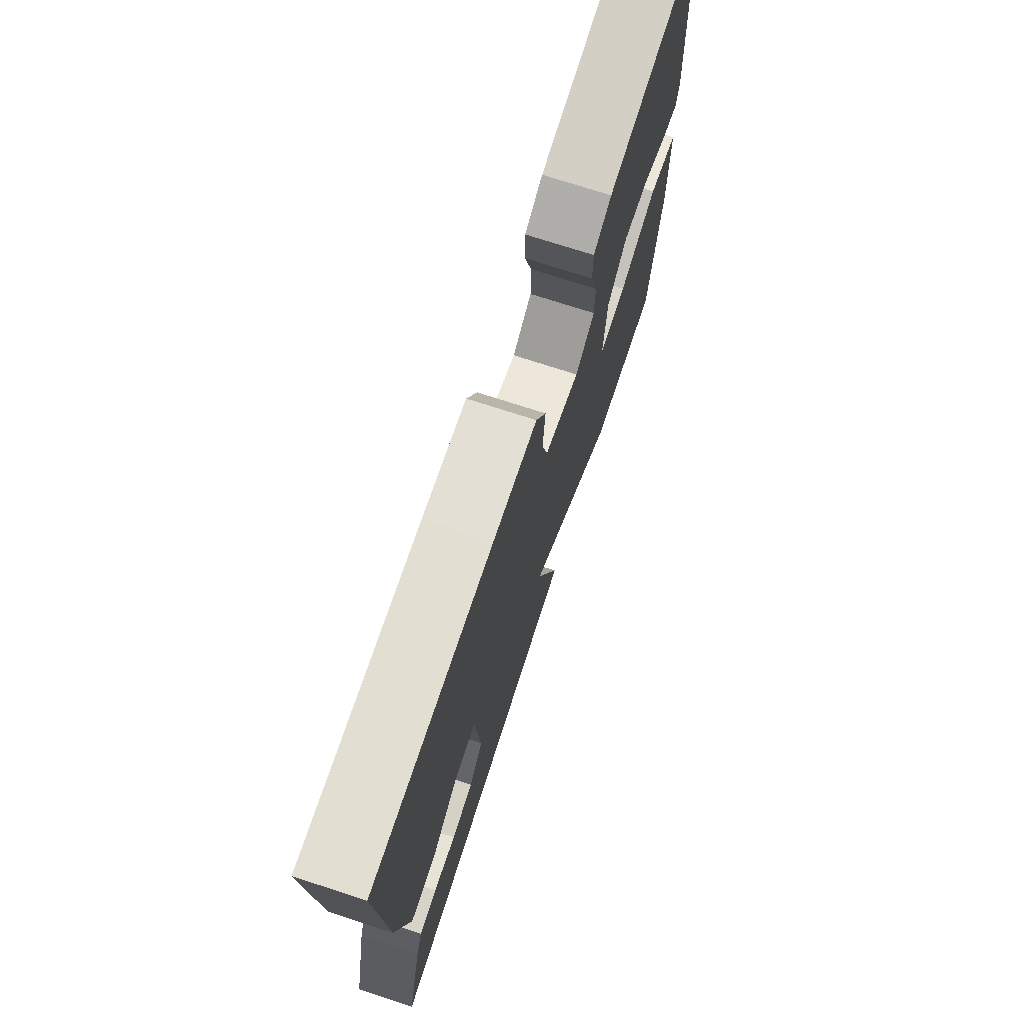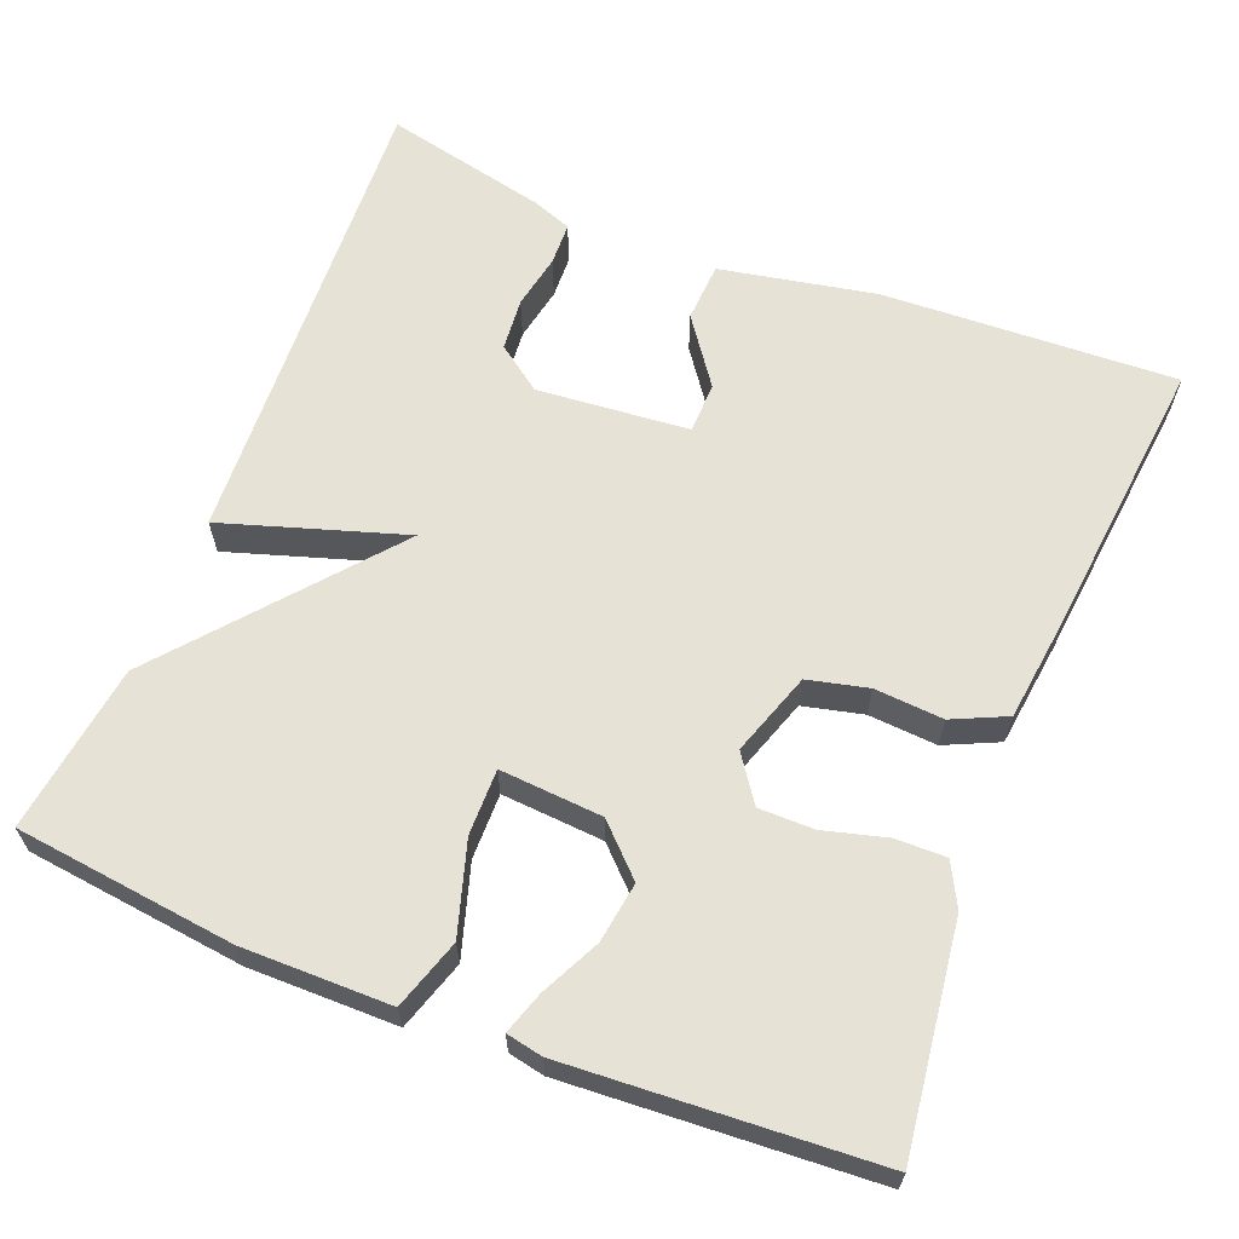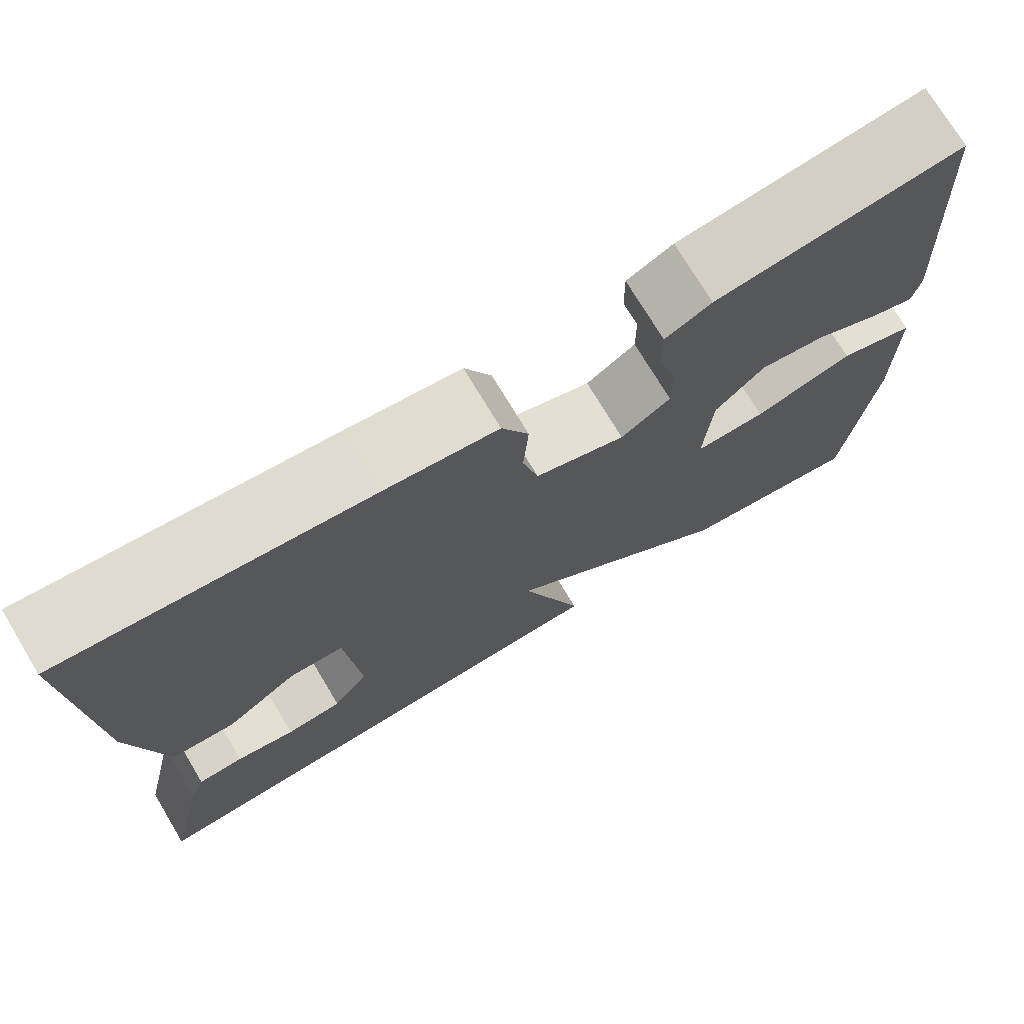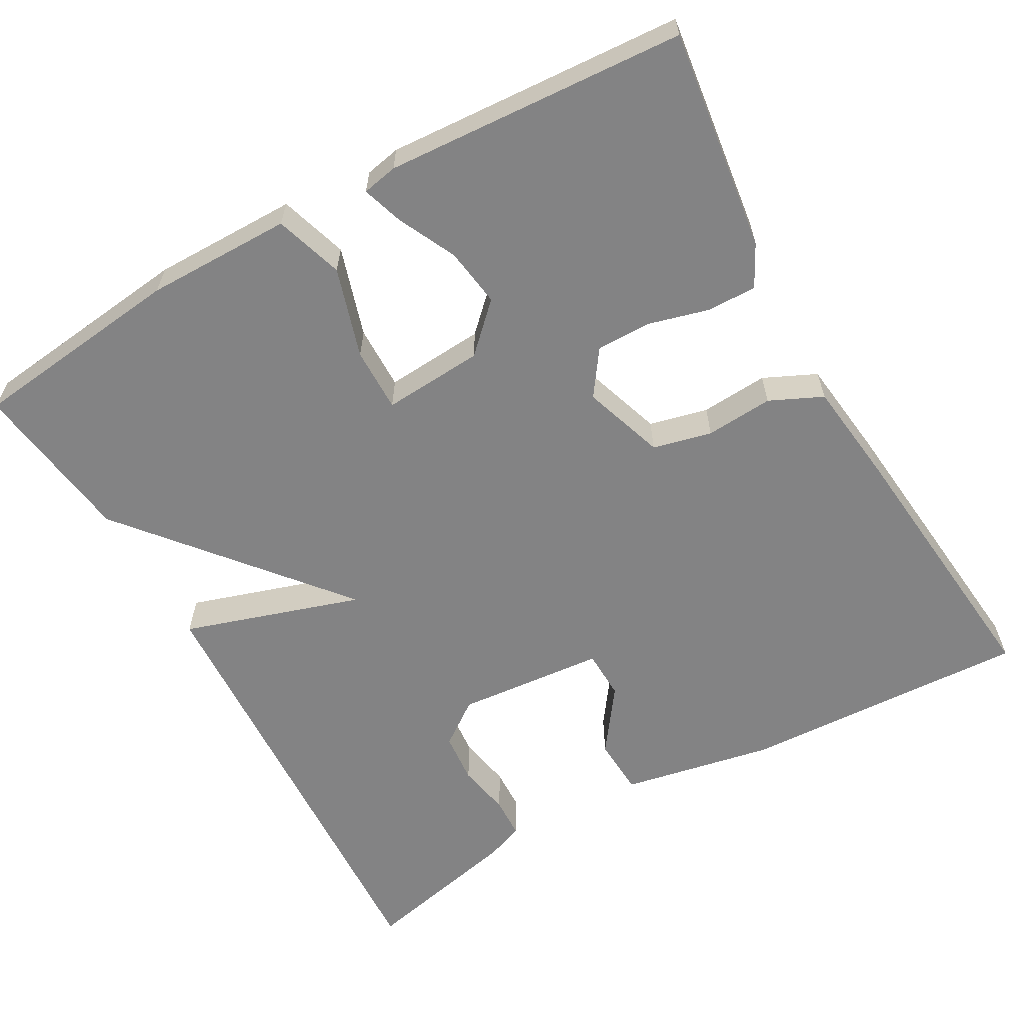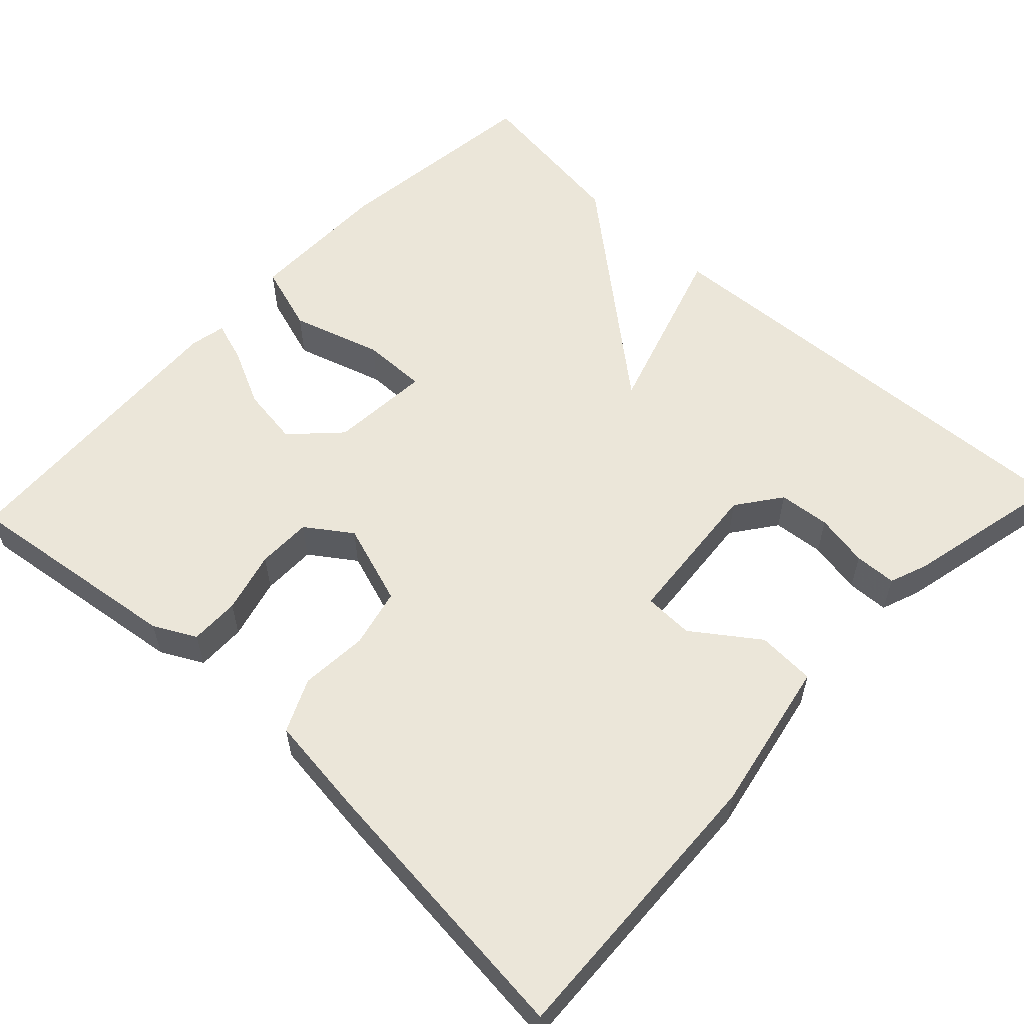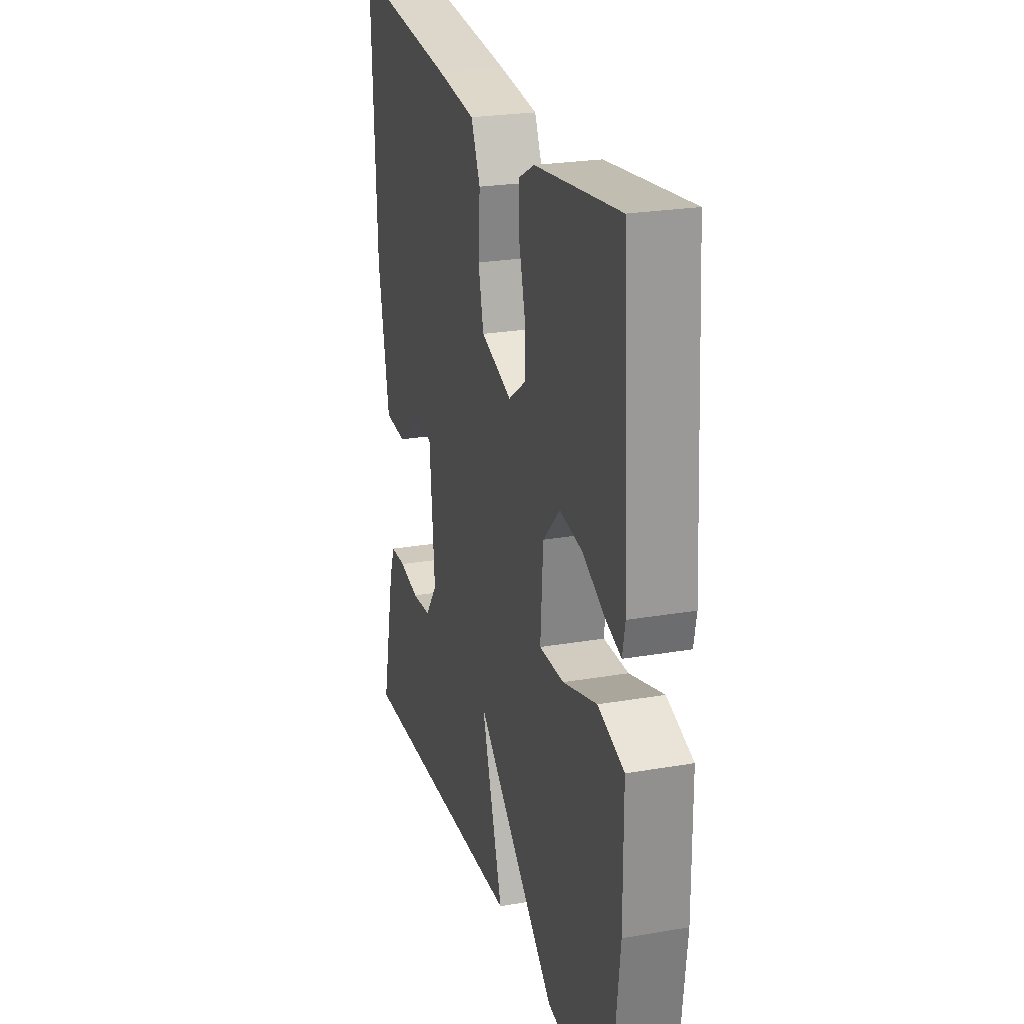
<metadata>
{"format":"obj","ext":"obj","renderer":"f3d","projection":"perspective","resolution":1024,"background":"white","views":[{"elev":73.5,"azim":108.0,"up":"+Z"},{"elev":63.5,"azim":-68.3,"up":"+Y"},{"elev":73.9,"azim":149.0,"up":"+Z"},{"elev":-61.2,"azim":-60.7,"up":"+Y"},{"elev":57.1,"azim":43.3,"up":"+Y"},{"elev":24.5,"azim":-105.8,"up":"+Z"}]}
</metadata>
<code>
v -0.5 0.07 0.5
v -0.218 0.07 0.463
v -0.165 0.07 0.435
v -0.166 0.07 0.372
v -0.187 0.07 0.294
v -0.187 0.07 0.225
v -0.13 0.07 0.185
v -0.026 0.07 0.22
v -0.008 0.07 0.295
v -0.014 0.07 0.381
v 0.017 0.07 0.448
v 0.147 0.07 0.464
v 0.5 0.07 0.5
v 0.483 0.07 0.134
v 0.445 0.07 -0.06
v 0.371 0.07 -0.064
v 0.289 0.07 -0.005
v 0.226 0.07 -0.007
v 0.209 0.07 -0.196
v 0.25 0.07 -0.252
v 0.315 0.07 -0.258
v 0.383 0.07 -0.245
v 0.436 0.07 -0.247
v 0.454 0.07 -0.295
v 0.5 0.07 -0.5
v -0.09 0.07 -0.471
v -0.018 0.07 -0.245
v -0.29 0.07 -0.471
v -0.5 0.07 -0.5
v -0.532 0.07 -0.226
v -0.531 0.07 -0.041
v -0.444 0.07 -0.013
v -0.33 0.07 -0.048
v -0.248 0.07 -0.049
v -0.257 0.07 0.079
v -0.314 0.07 0.137
v -0.389 0.07 0.126
v -0.463 0.07 0.09
v -0.515 0.07 0.073
v -0.524 0.07 0.118
v -0.5 0 0.5
v -0.218 0 0.463
v -0.165 0 0.435
v -0.166 0 0.372
v -0.187 0 0.294
v -0.187 0 0.225
v -0.13 0 0.185
v -0.026 0 0.22
v -0.008 0 0.295
v -0.014 0 0.381
v 0.017 0 0.448
v 0.147 0 0.464
v 0.5 0 0.5
v 0.483 0 0.134
v 0.445 0 -0.06
v 0.371 0 -0.064
v 0.289 0 -0.005
v 0.226 0 -0.007
v 0.209 0 -0.196
v 0.25 0 -0.252
v 0.315 0 -0.258
v 0.383 0 -0.245
v 0.436 0 -0.247
v 0.454 0 -0.295
v 0.5 0 -0.5
v -0.09 0 -0.471
v -0.018 0 -0.245
v -0.29 0 -0.471
v -0.5 0 -0.5
v -0.532 0 -0.226
v -0.531 0 -0.041
v -0.444 0 -0.013
v -0.33 0 -0.048
v -0.248 0 -0.049
v -0.257 0 0.079
v -0.314 0 0.137
v -0.389 0 0.126
v -0.463 0 0.09
v -0.515 0 0.073
v -0.524 0 0.118
f 3 4 5
f 2 3 5
f 1 2 5
f 40 1 5
f 39 40 5
f 38 39 5
f 37 38 5
f 36 37 5 6
f 35 36 6 7
f 34 35 7 8
f 31 32 33
f 30 31 33
f 29 30 33
f 28 29 33
f 27 28 33
f 27 33 34
f 24 25 26 27
f 21 22 23 24
f 20 21 24 27
f 19 20 27 34
f 15 16 17
f 14 15 17
f 13 14 17
f 12 13 17
f 11 12 17
f 10 11 17
f 9 10 17
f 8 9 17 18
f 8 18 19 34
f 45 44 43
f 45 43 42
f 45 42 41
f 45 41 80
f 45 80 79
f 45 79 78
f 45 78 77
f 46 45 77 76
f 47 46 76 75
f 48 47 75 74
f 73 72 71
f 73 71 70
f 73 70 69
f 73 69 68
f 73 68 67
f 74 73 67
f 67 66 65 64
f 64 63 62 61
f 67 64 61 60
f 74 67 60 59
f 57 56 55
f 57 55 54
f 57 54 53
f 57 53 52
f 57 52 51
f 57 51 50
f 57 50 49
f 58 57 49 48
f 74 59 58 48
f 1 41 42 2
f 2 42 43 3
f 3 43 44 4
f 4 44 45 5
f 5 45 46 6
f 6 46 47 7
f 7 47 48 8
f 8 48 49 9
f 9 49 50 10
f 10 50 51 11
f 11 51 52 12
f 12 52 53 13
f 13 53 54 14
f 14 54 55 15
f 15 55 56 16
f 16 56 57 17
f 17 57 58 18
f 18 58 59 19
f 19 59 60 20
f 20 60 61 21
f 21 61 62 22
f 22 62 63 23
f 23 63 64 24
f 24 64 65 25
f 25 65 66 26
f 26 66 67 27
f 27 67 68 28
f 28 68 69 29
f 29 69 70 30
f 30 70 71 31
f 31 71 72 32
f 32 72 73 33
f 33 73 74 34
f 34 74 75 35
f 35 75 76 36
f 36 76 77 37
f 37 77 78 38
f 38 78 79 39
f 39 79 80 40
f 40 80 41 1

</code>
